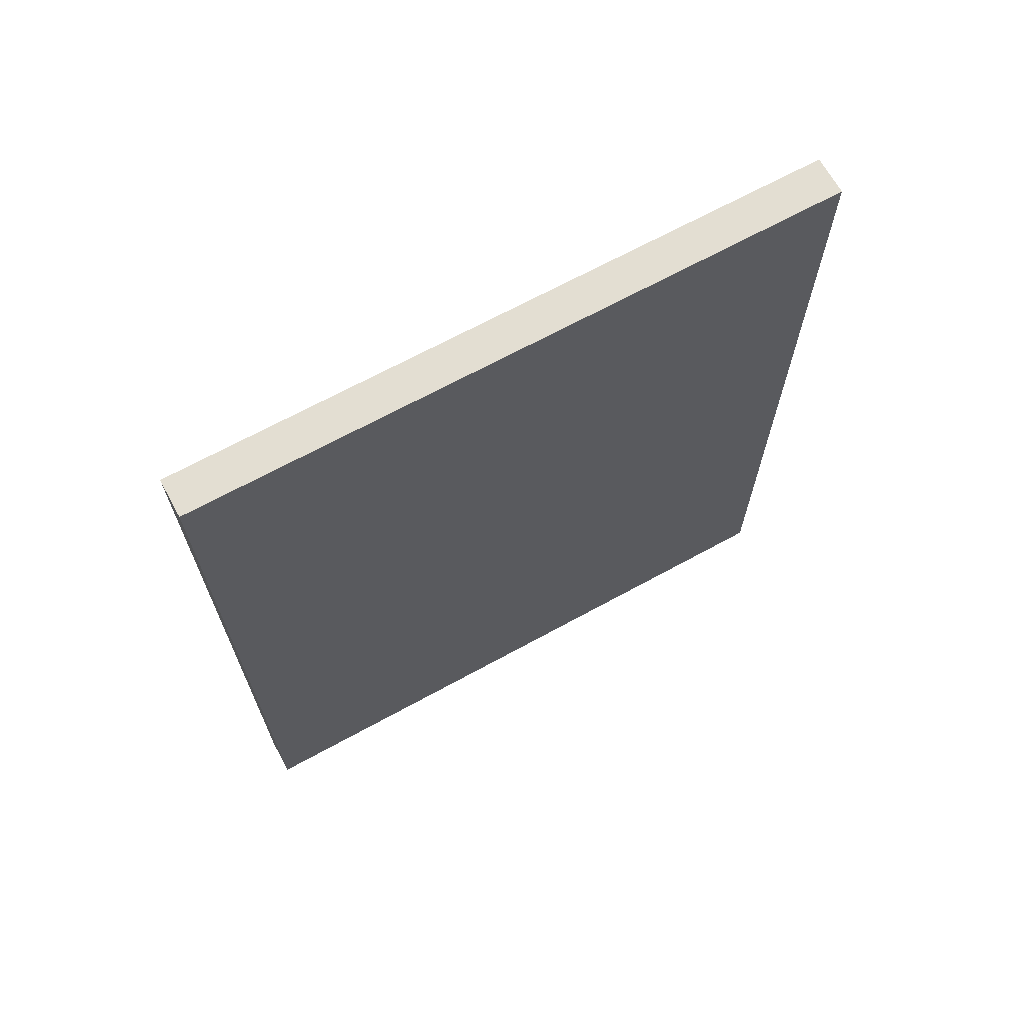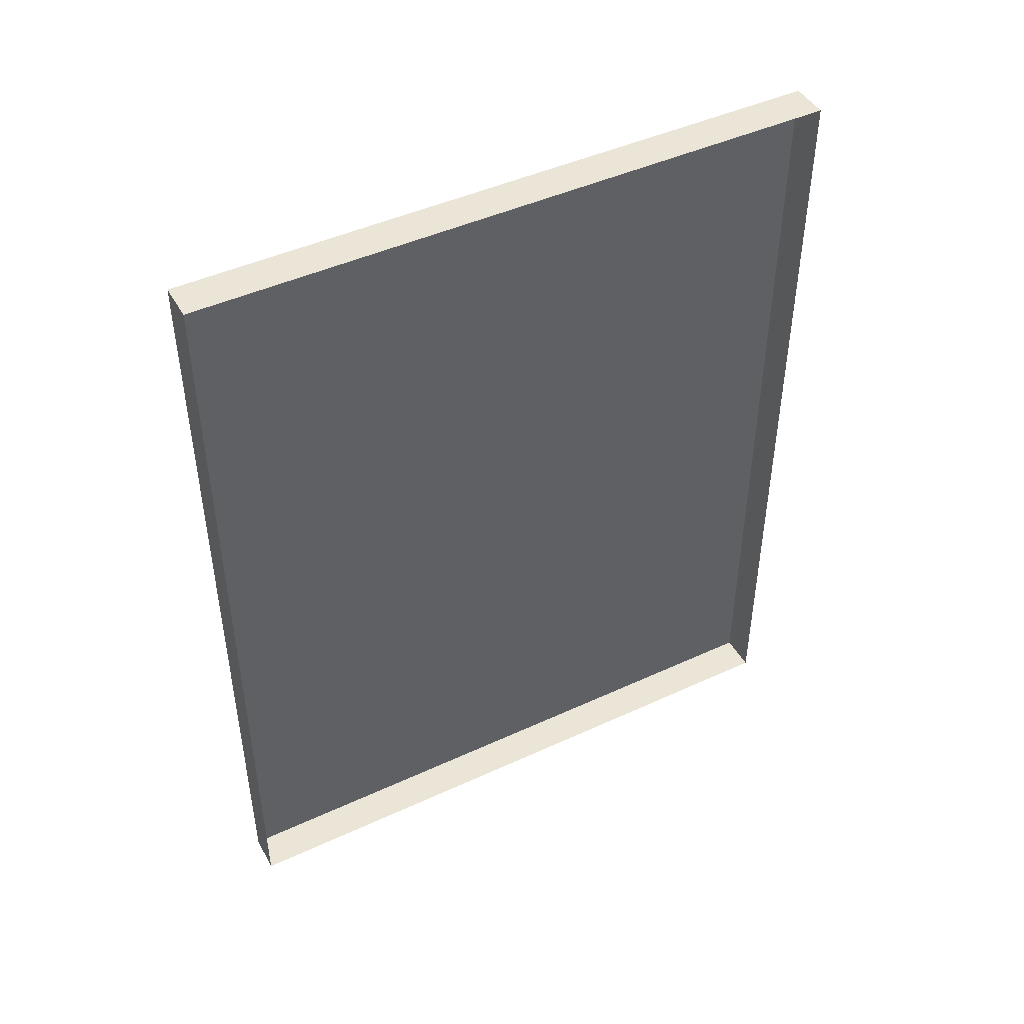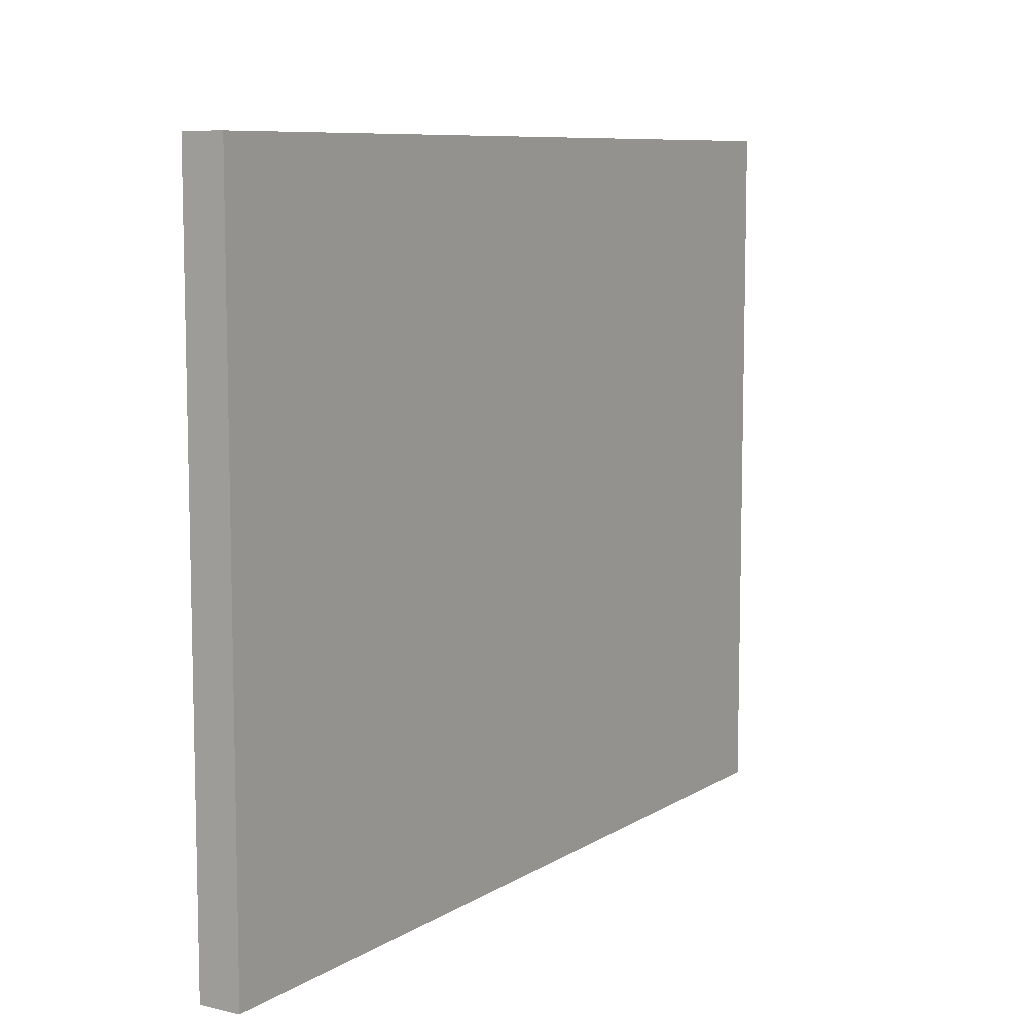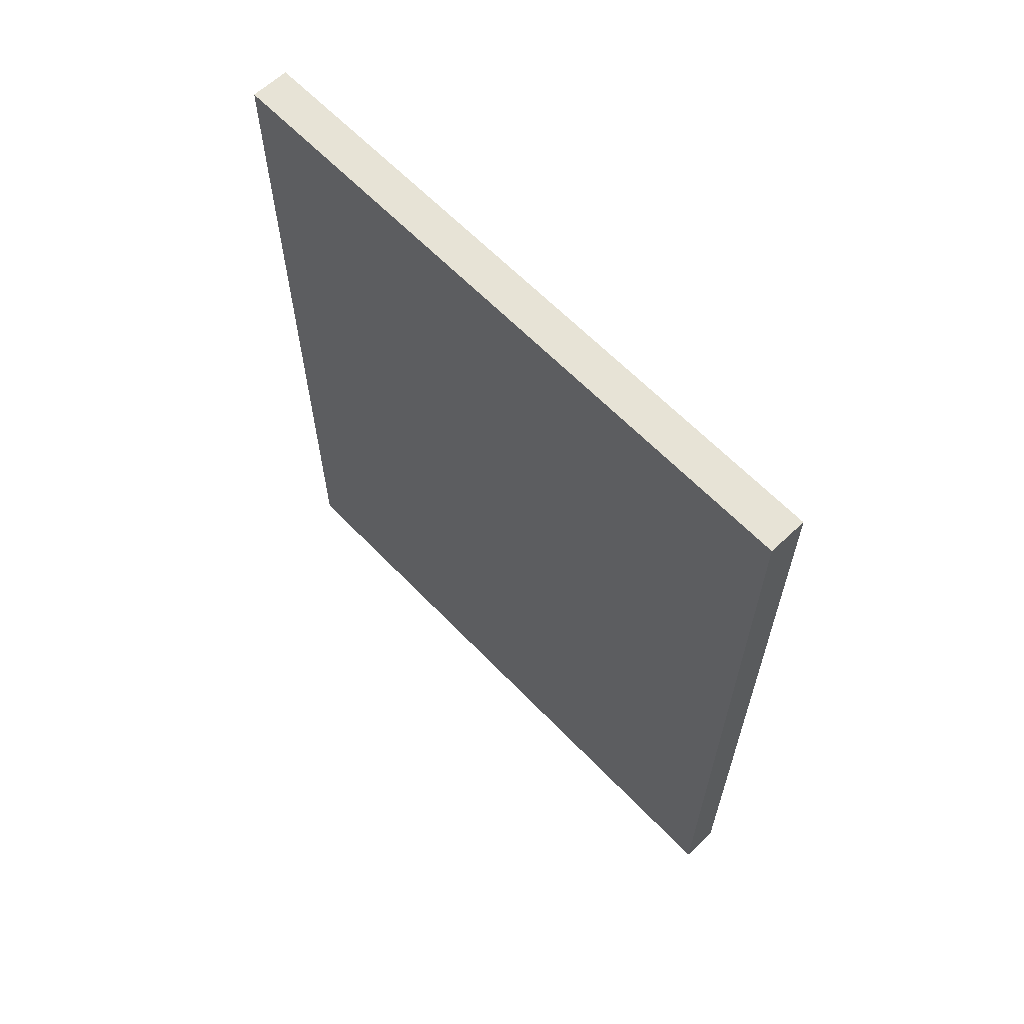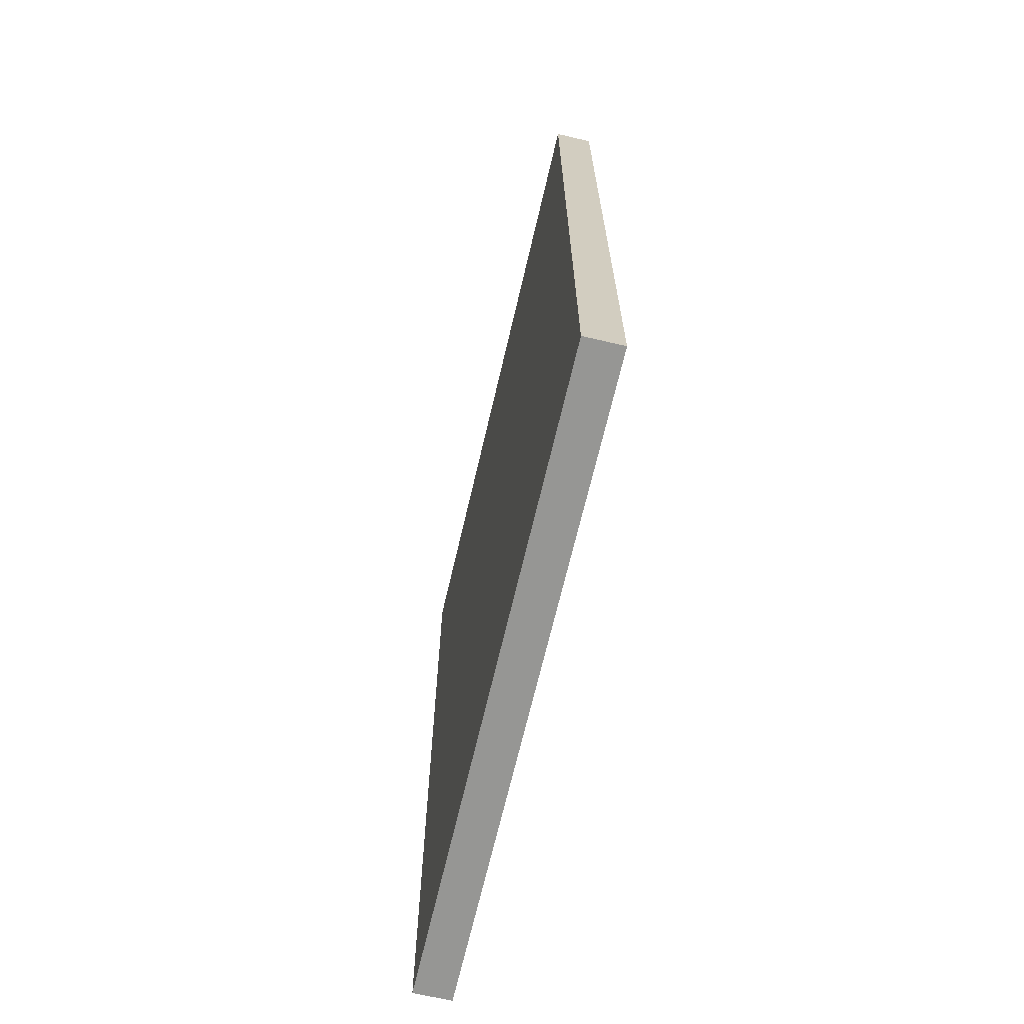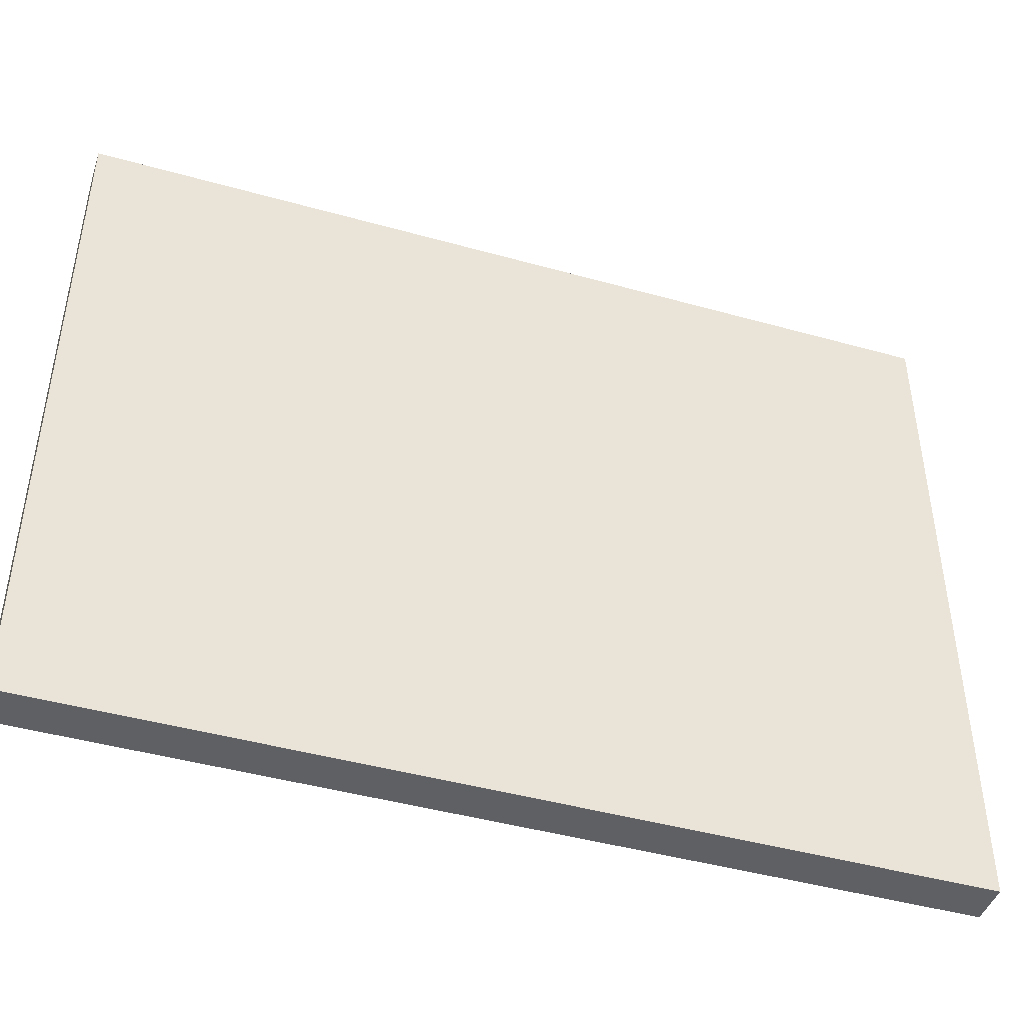
<metadata>
{"format":"obj","ext":"obj","renderer":"f3d","projection":"perspective","resolution":1024,"background":"white","views":[{"elev":67.7,"azim":-118.8,"up":"+Z"},{"elev":45.6,"azim":62.0,"up":"+Z"},{"elev":8.5,"azim":-147.8,"up":"+Y"},{"elev":62.7,"azim":-43.7,"up":"+Z"},{"elev":-67.7,"azim":-13.1,"up":"+Z"},{"elev":-44.5,"azim":-108.1,"up":"+Y"}]}
</metadata>
<code>
g pumpkins_2_painting2
v -0.06938 -1.185 -1.5
v -0.06938 1.185 1.5
v -0.06938 -1.185 1.5
v -0.06938 1.185 -1.5
v -0.06938 -1.185 -1.5
v 0.06939 -1.185 1.5
v 0.06939 -1.185 -1.5
v -0.06938 -1.185 1.5
v -0.06938 -1.185 1.5
v 0.06939 1.185 1.5
v 0.06939 -1.185 1.5
v -0.06938 1.185 1.5
v -0.06938 1.185 -1.5
v 0.06939 -1.185 -1.5
v 0.06939 1.185 -1.5
v -0.06938 -1.185 -1.5
v -0.06938 1.185 1.5
v 0.06939 1.185 -1.5
v 0.06939 1.185 1.5
v -0.06938 1.185 -1.5
g pumpkins_2_painting2_0
f 3 2 1
f 4 1 2
f 7 6 5
f 8 5 6
f 11 10 9
f 12 9 10
f 15 14 13
f 16 13 14
f 19 18 17
f 20 17 18

</code>
